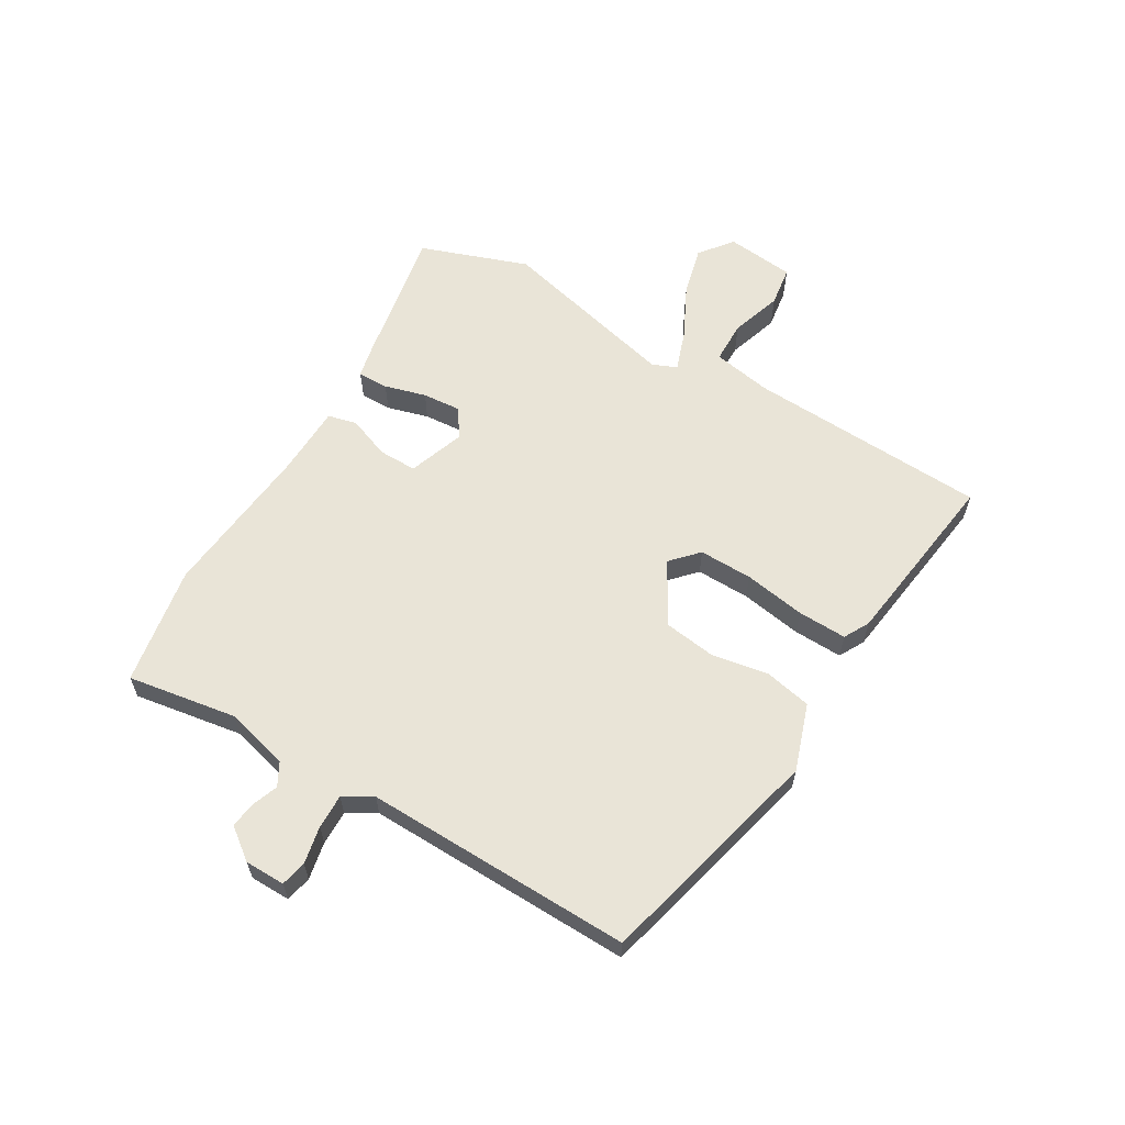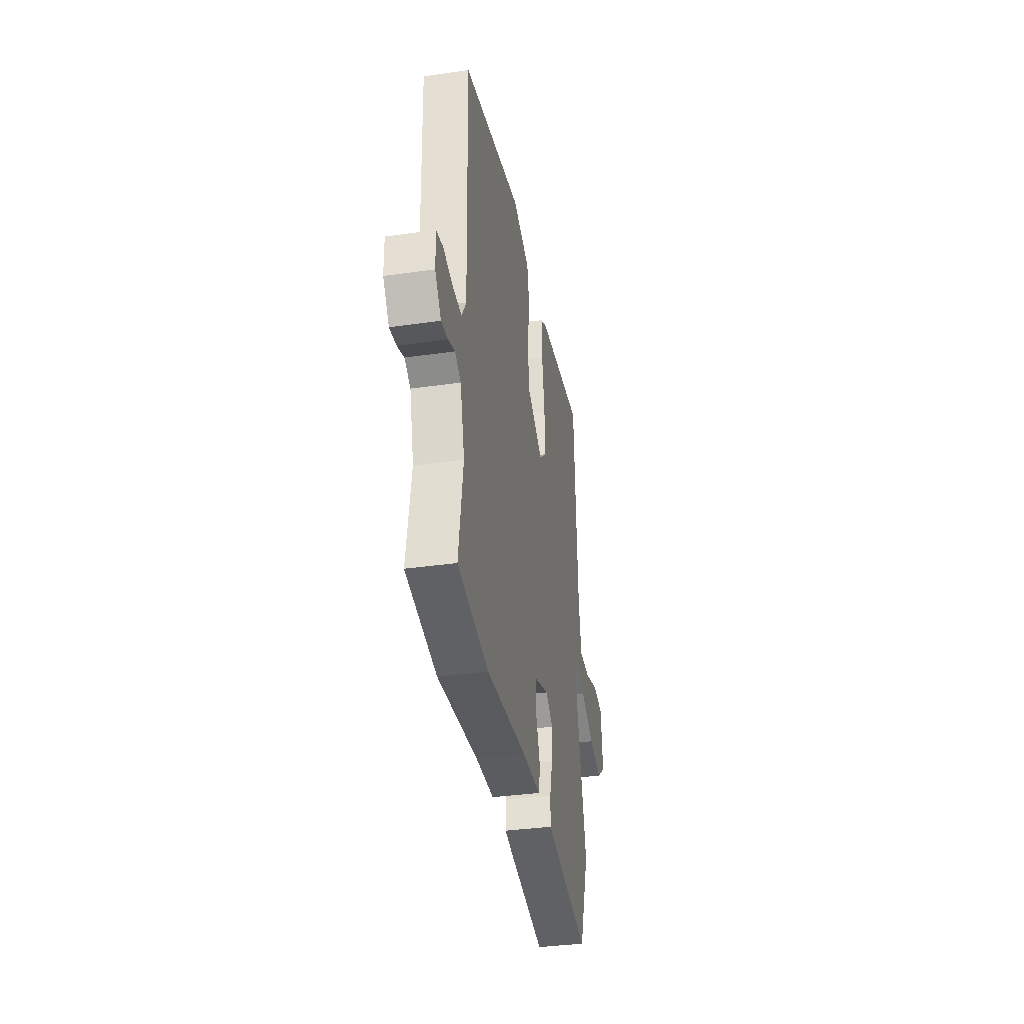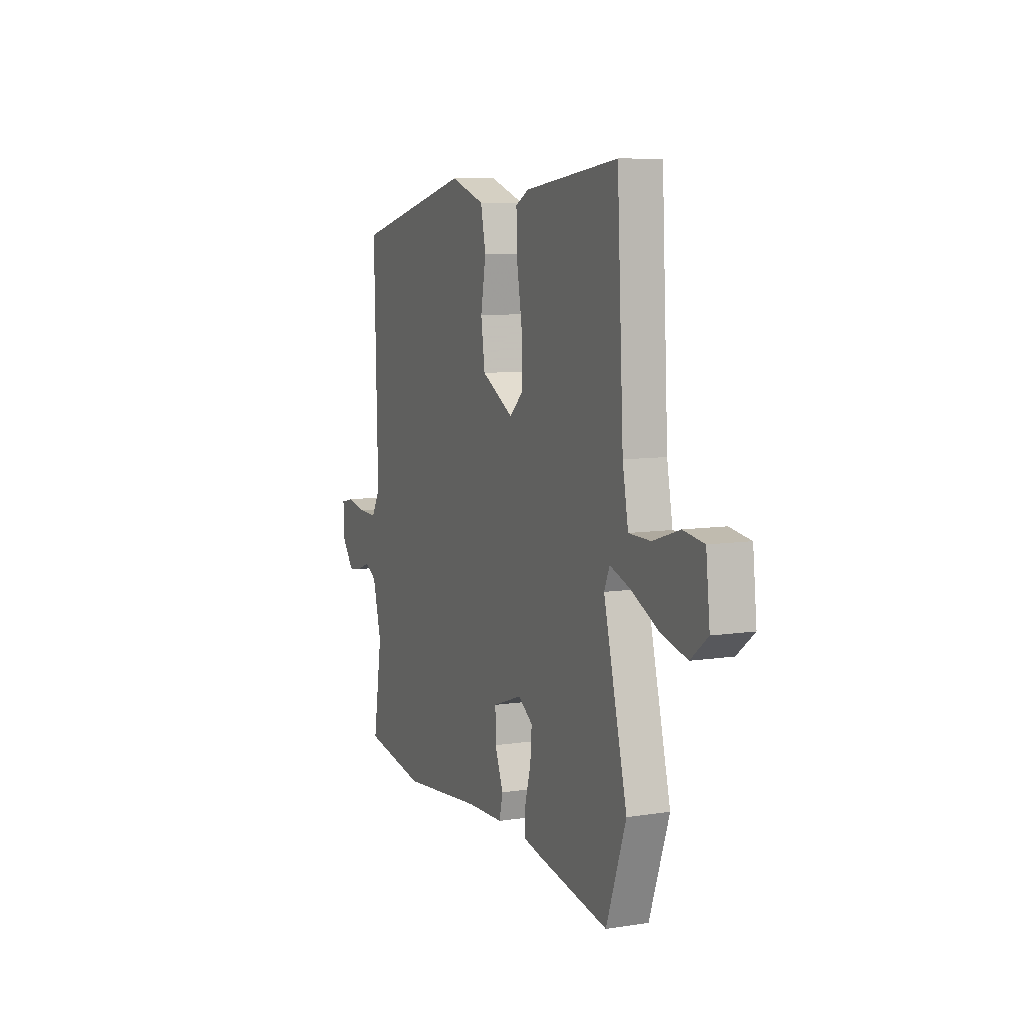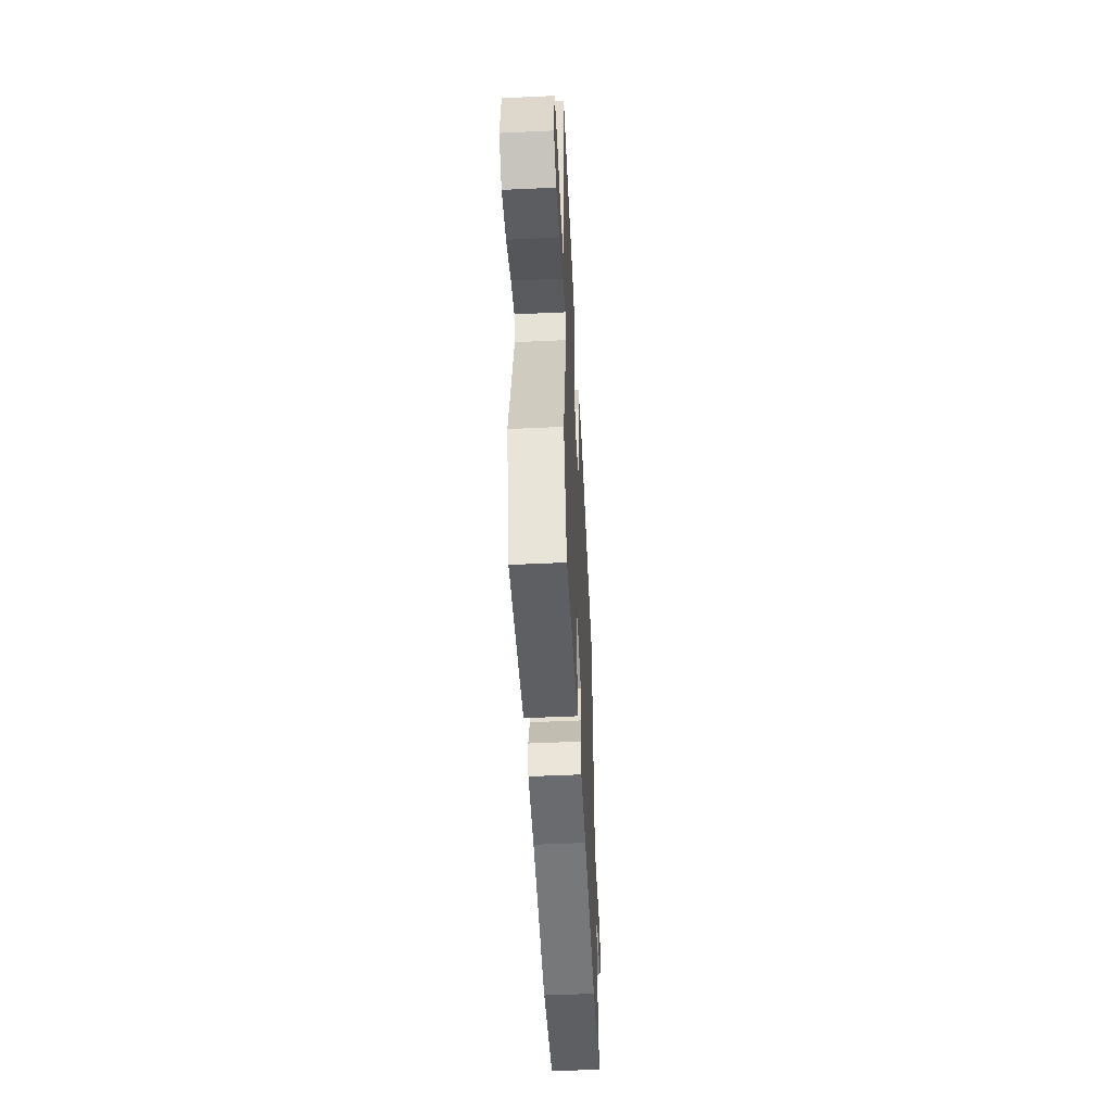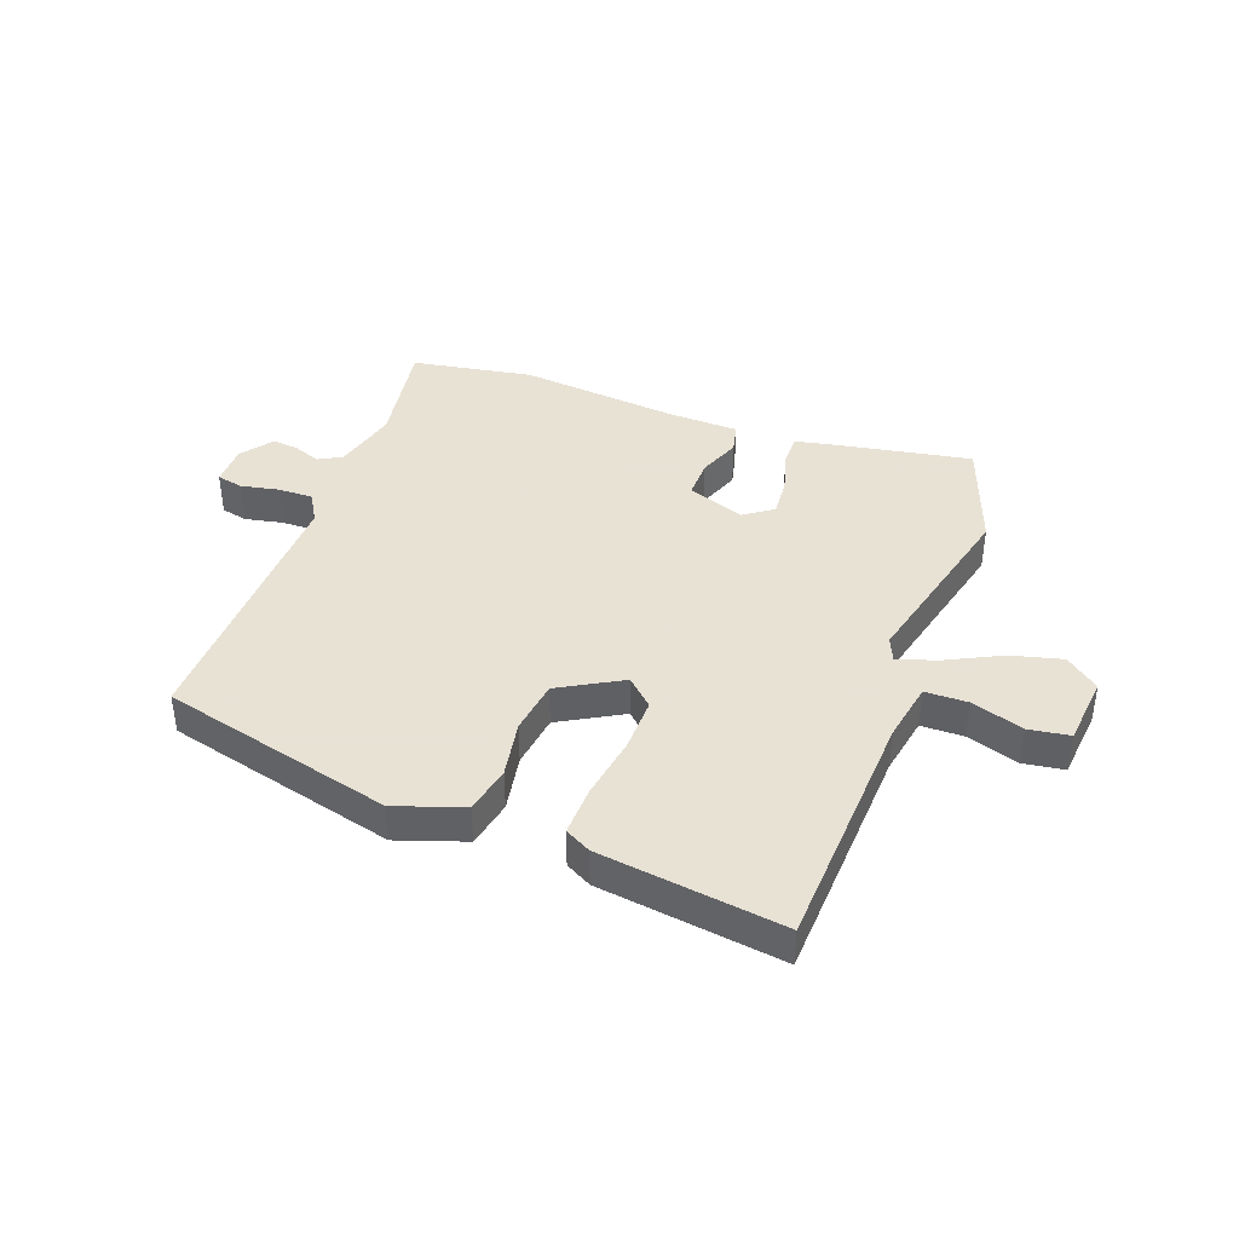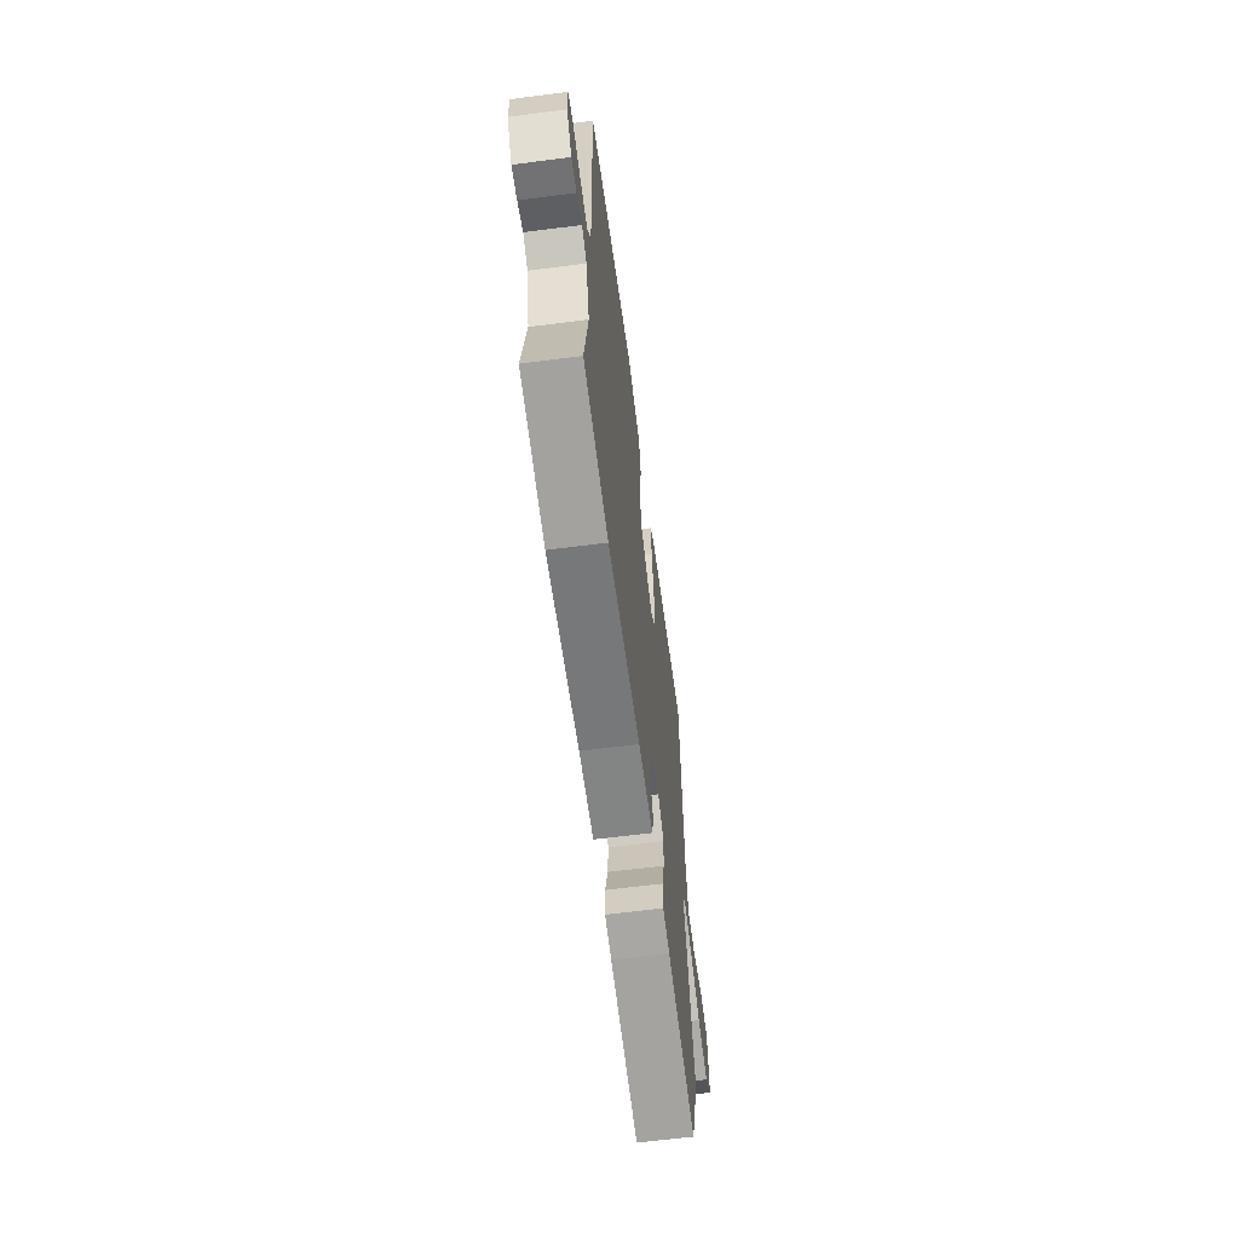
<metadata>
{"format":"obj","ext":"obj","renderer":"f3d","projection":"perspective","resolution":1024,"background":"white","views":[{"elev":60.8,"azim":-59.6,"up":"+Y"},{"elev":-36.4,"azim":-79.5,"up":"+Z"},{"elev":8.3,"azim":66.9,"up":"+Z"},{"elev":-51.5,"azim":92.9,"up":"+Z"},{"elev":40.6,"azim":20.0,"up":"+Y"},{"elev":-63.1,"azim":-82.6,"up":"+Z"}]}
</metadata>
<code>
v -0.508 0.07 0.438
v -0.112 0.07 0.538
v 0.004 0.07 0.499
v 0.021 0.07 0.418
v 0.004 0.07 0.32
v 0.017 0.07 0.228
v 0.124 0.07 0.168
v 0.17 0.07 0.211
v 0.168 0.07 0.304
v 0.15 0.07 0.411
v 0.147 0.07 0.496
v 0.191 0.07 0.52
v 0.504 0.07 0.563
v 0.526 0.07 0.145
v 0.545 0.07 0.043
v 0.618 0.07 0.042
v 0.707 0.07 0.071
v 0.777 0.07 0.061
v 0.79 0.07 -0.058
v 0.733 0.07 -0.103
v 0.646 0.07 -0.081
v 0.555 0.07 -0.036
v 0.486 0.07 -0.012
v 0.468 0.07 -0.054
v 0.547 0.07 -0.368
v 0.481 0.07 -0.555
v 0.24 0.07 -0.512
v 0.183 0.07 -0.5
v 0.183 0.07 -0.446
v 0.203 0.07 -0.374
v 0.208 0.07 -0.308
v 0.159 0.07 -0.274
v 0.061 0.07 -0.309
v 0.062 0.07 -0.376
v 0.09 0.07 -0.448
v 0.078 0.07 -0.499
v -0.045 0.07 -0.503
v -0.317 0.07 -0.531
v -0.524 0.07 -0.496
v -0.494 0.07 -0.306
v -0.523 0.07 -0.196
v -0.563 0.07 -0.174
v -0.608 0.07 -0.191
v -0.653 0.07 -0.197
v -0.694 0.07 -0.143
v -0.695 0.07 -0.073
v -0.65 0.07 -0.063
v -0.585 0.07 -0.076
v -0.525 0.07 -0.077
v -0.496 0.07 -0.027
v -0.508 0 0.438
v -0.112 0 0.538
v 0.004 0 0.499
v 0.021 0 0.418
v 0.004 0 0.32
v 0.017 0 0.228
v 0.124 0 0.168
v 0.17 0 0.211
v 0.168 0 0.304
v 0.15 0 0.411
v 0.147 0 0.496
v 0.191 0 0.52
v 0.504 0 0.563
v 0.526 0 0.145
v 0.545 0 0.043
v 0.618 0 0.042
v 0.707 0 0.071
v 0.777 0 0.061
v 0.79 0 -0.058
v 0.733 0 -0.103
v 0.646 0 -0.081
v 0.555 0 -0.036
v 0.486 0 -0.012
v 0.468 0 -0.054
v 0.547 0 -0.368
v 0.481 0 -0.555
v 0.24 0 -0.512
v 0.183 0 -0.5
v 0.183 0 -0.446
v 0.203 0 -0.374
v 0.208 0 -0.308
v 0.159 0 -0.274
v 0.061 0 -0.309
v 0.062 0 -0.376
v 0.09 0 -0.448
v 0.078 0 -0.499
v -0.045 0 -0.503
v -0.317 0 -0.531
v -0.524 0 -0.496
v -0.494 0 -0.306
v -0.523 0 -0.196
v -0.563 0 -0.174
v -0.608 0 -0.191
v -0.653 0 -0.197
v -0.694 0 -0.143
v -0.695 0 -0.073
v -0.65 0 -0.063
v -0.585 0 -0.076
v -0.525 0 -0.077
v -0.496 0 -0.027
f 46 47 48
f 45 46 48
f 44 45 48
f 43 44 48
f 42 43 48
f 41 42 48 49
f 40 41 49 50
f 37 38 39 40
f 37 40 50
f 36 37 50
f 35 36 50
f 34 35 50
f 28 29 30
f 27 28 30
f 26 27 30
f 25 26 30
f 24 25 30
f 23 24 30 31
f 20 21 22
f 19 20 22
f 18 19 22
f 17 18 22
f 16 17 22
f 15 16 22 23
f 14 15 23
f 13 14 23
f 12 13 23
f 11 12 23
f 10 11 23
f 9 10 23
f 8 9 23 31
f 3 4 5
f 2 3 5
f 1 2 5
f 50 1 5
f 50 5 6
f 34 50 6
f 33 34 6
f 7 8 31 32
f 6 7 32 33
f 98 97 96
f 98 96 95
f 98 95 94
f 98 94 93
f 98 93 92
f 99 98 92 91
f 100 99 91 90
f 90 89 88 87
f 100 90 87
f 100 87 86
f 100 86 85
f 100 85 84
f 80 79 78
f 80 78 77
f 80 77 76
f 80 76 75
f 80 75 74
f 81 80 74 73
f 72 71 70
f 72 70 69
f 72 69 68
f 72 68 67
f 72 67 66
f 73 72 66 65
f 73 65 64
f 73 64 63
f 73 63 62
f 73 62 61
f 73 61 60
f 73 60 59
f 81 73 59 58
f 55 54 53
f 55 53 52
f 55 52 51
f 55 51 100
f 56 55 100
f 56 100 84
f 56 84 83
f 82 81 58 57
f 83 82 57 56
f 1 51 52 2
f 2 52 53 3
f 3 53 54 4
f 4 54 55 5
f 5 55 56 6
f 6 56 57 7
f 7 57 58 8
f 8 58 59 9
f 9 59 60 10
f 10 60 61 11
f 11 61 62 12
f 12 62 63 13
f 13 63 64 14
f 14 64 65 15
f 15 65 66 16
f 16 66 67 17
f 17 67 68 18
f 18 68 69 19
f 19 69 70 20
f 20 70 71 21
f 21 71 72 22
f 22 72 73 23
f 23 73 74 24
f 24 74 75 25
f 25 75 76 26
f 26 76 77 27
f 27 77 78 28
f 28 78 79 29
f 29 79 80 30
f 30 80 81 31
f 31 81 82 32
f 32 82 83 33
f 33 83 84 34
f 34 84 85 35
f 35 85 86 36
f 36 86 87 37
f 37 87 88 38
f 38 88 89 39
f 39 89 90 40
f 40 90 91 41
f 41 91 92 42
f 42 92 93 43
f 43 93 94 44
f 44 94 95 45
f 45 95 96 46
f 46 96 97 47
f 47 97 98 48
f 48 98 99 49
f 49 99 100 50
f 50 100 51 1

</code>
